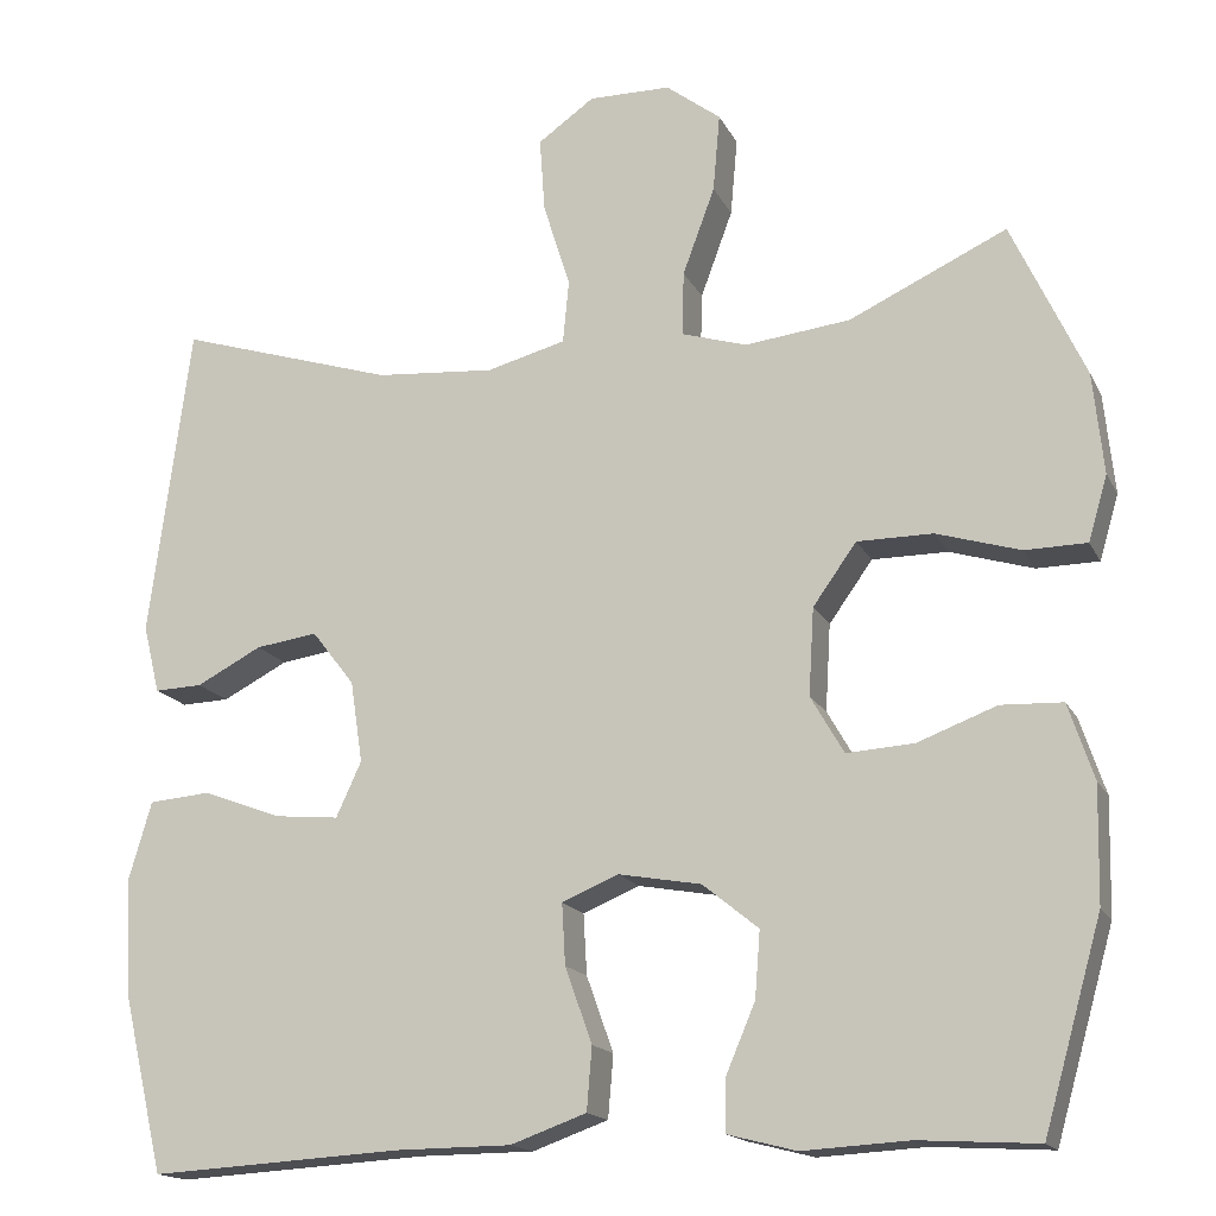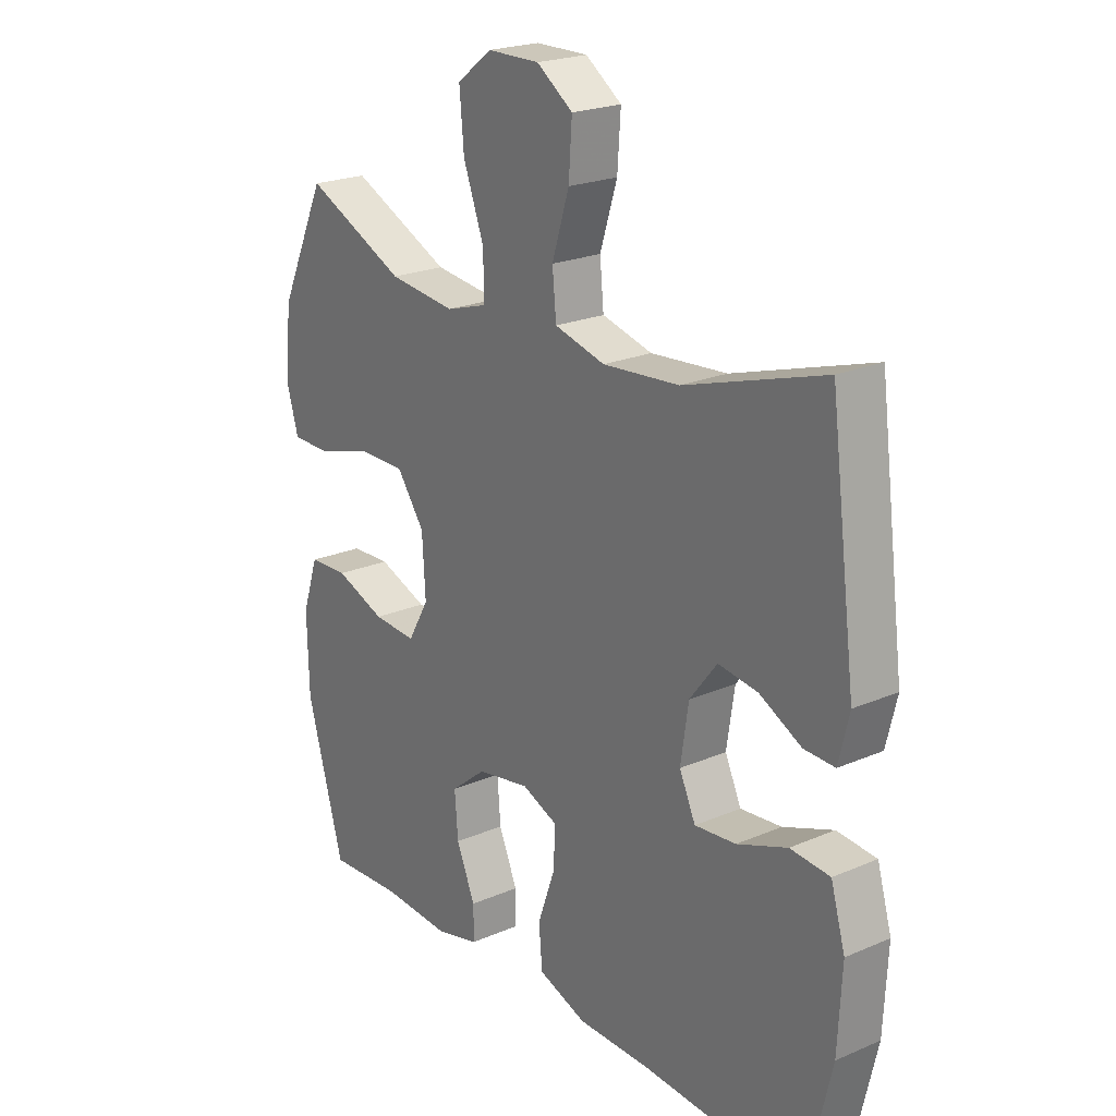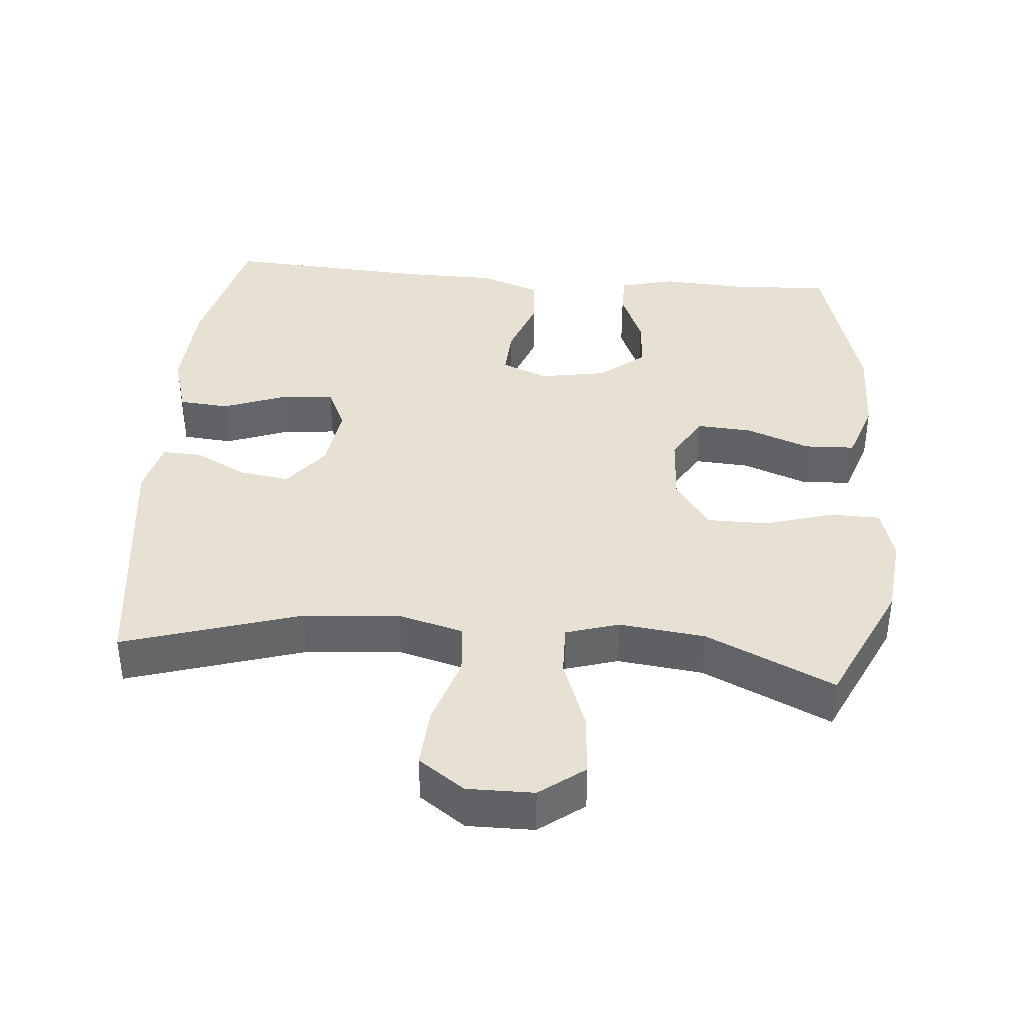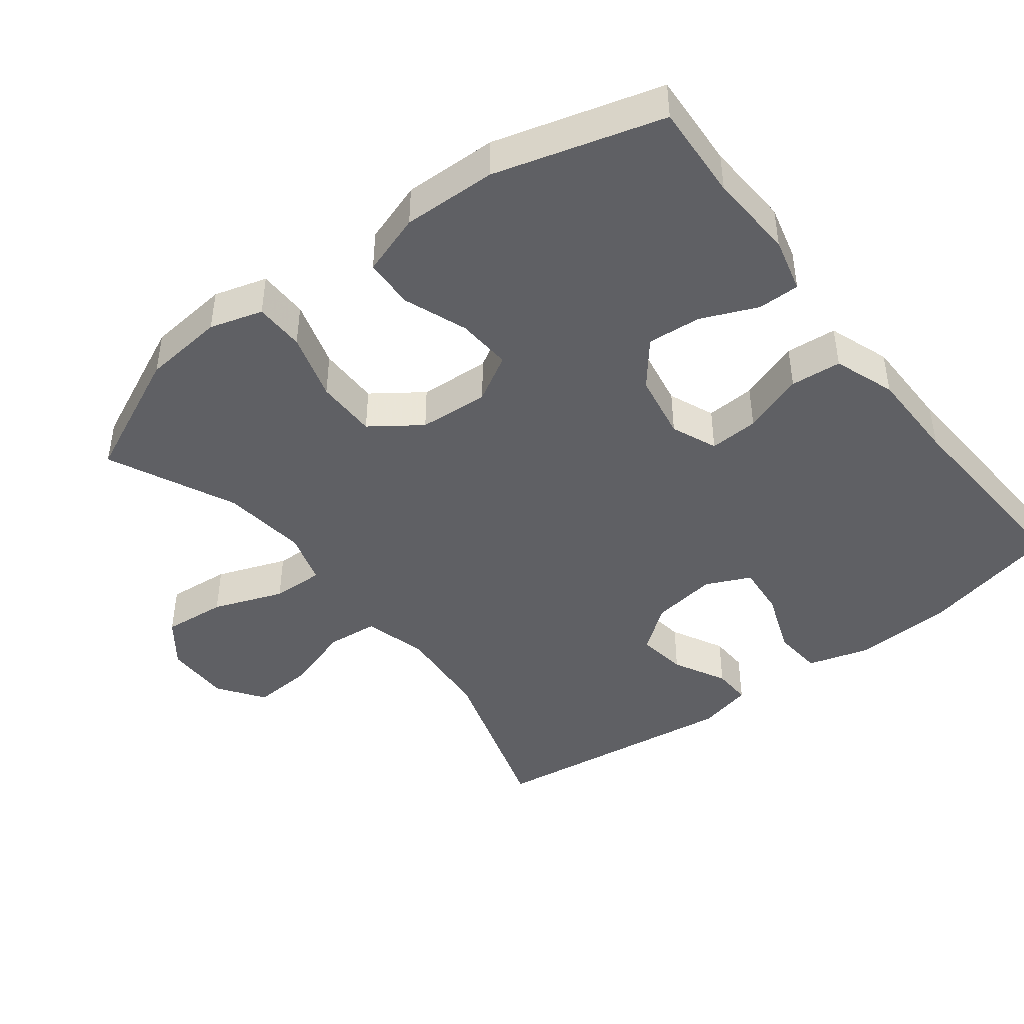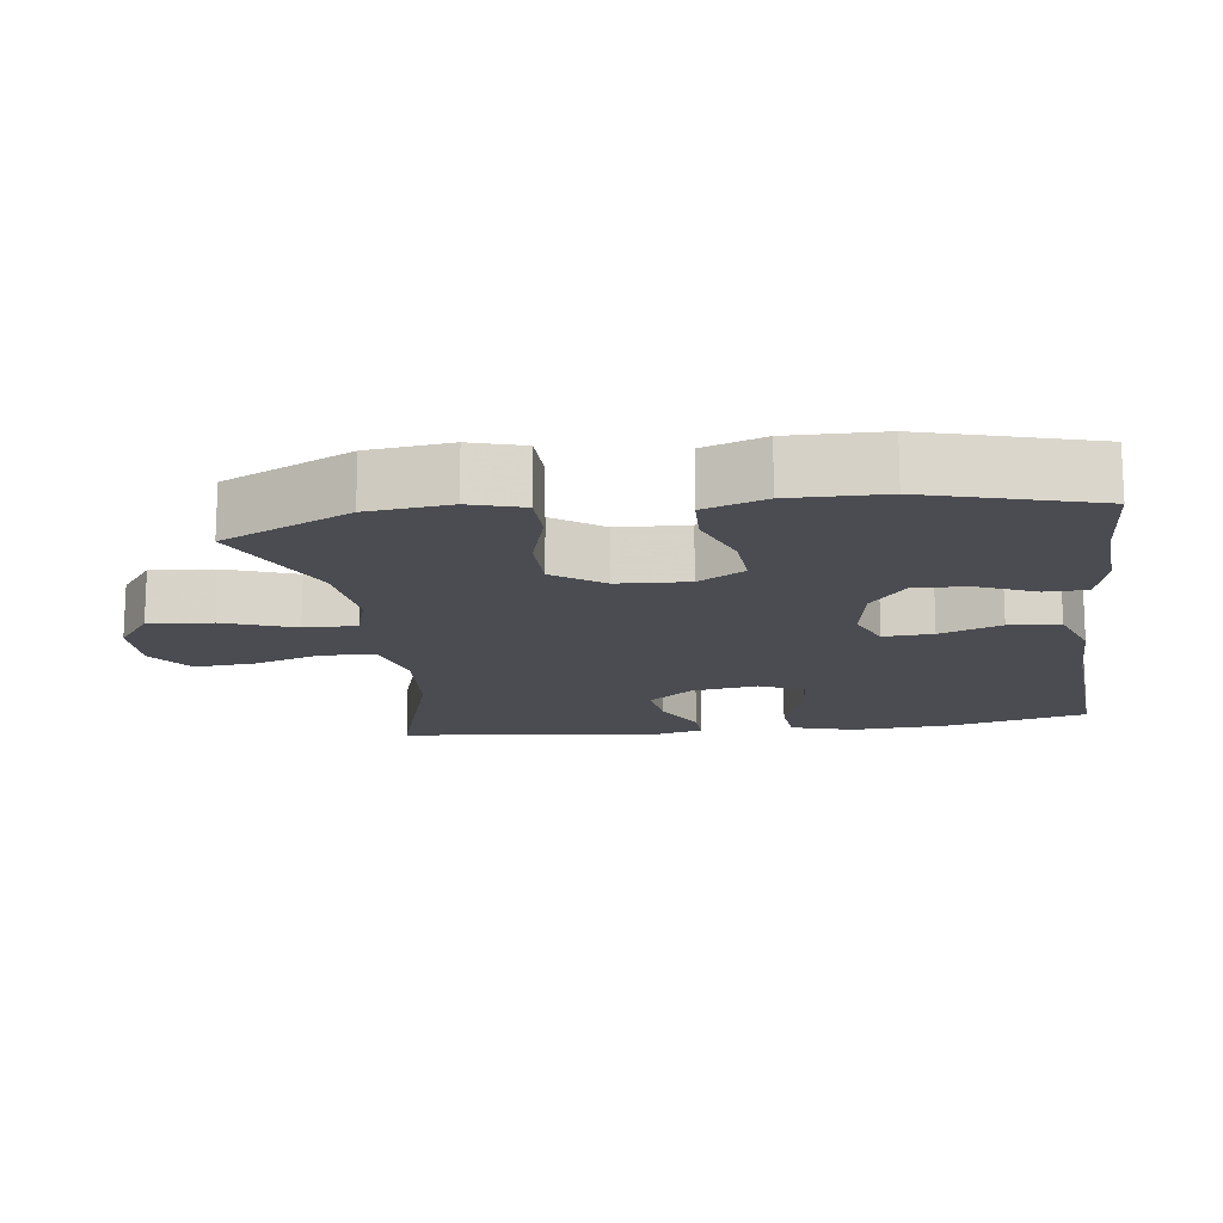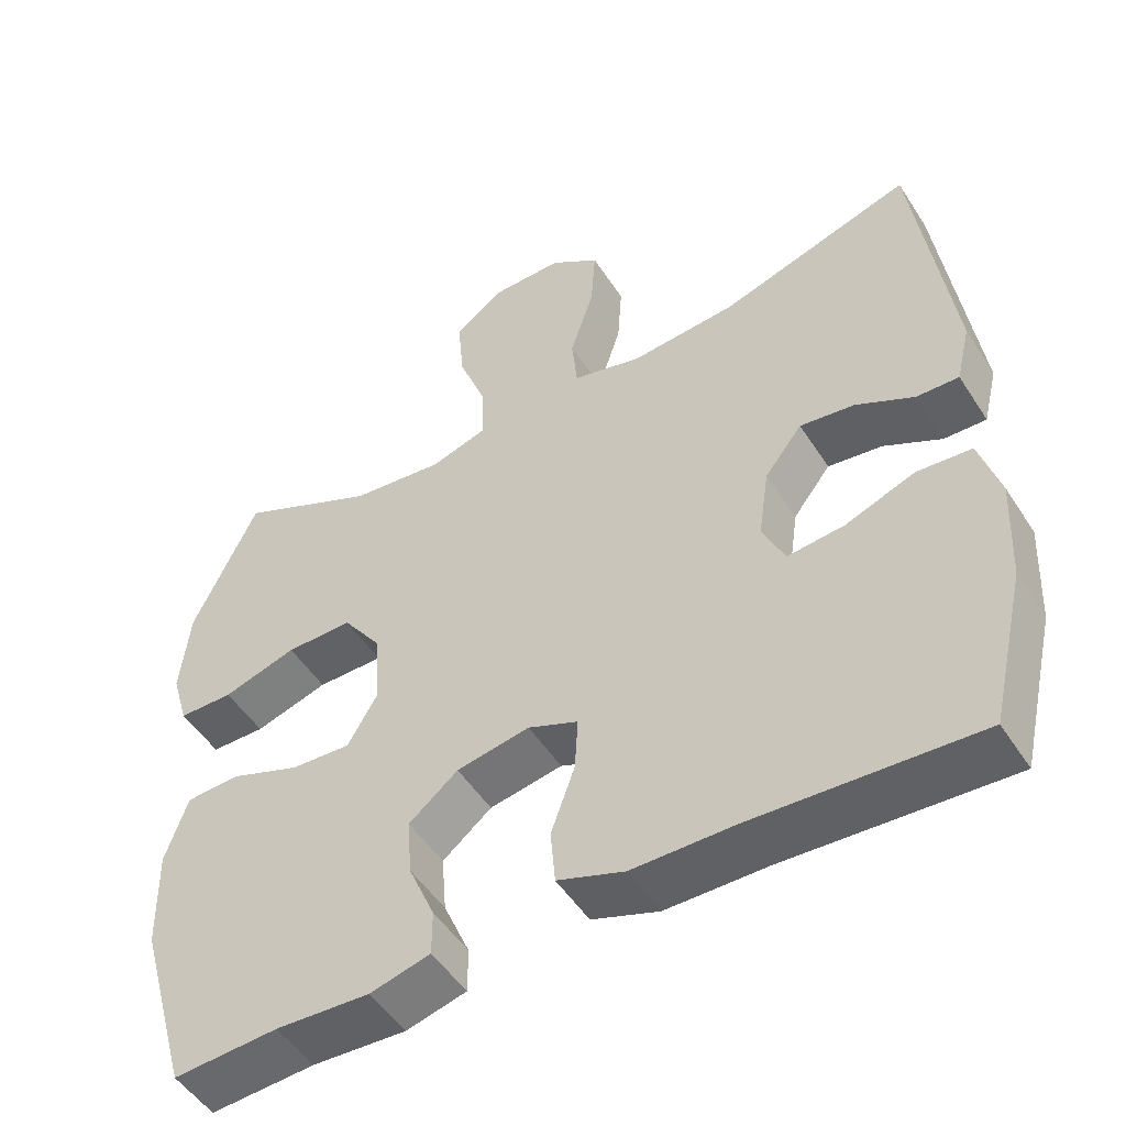
<metadata>
{"format":"obj","ext":"obj","renderer":"f3d","projection":"perspective","resolution":1024,"background":"white","views":[{"elev":-16.4,"azim":19.2,"up":"+Z"},{"elev":22.1,"azim":-126.8,"up":"+Z"},{"elev":38.8,"azim":5.0,"up":"+Y"},{"elev":-43.9,"azim":127.5,"up":"+Y"},{"elev":-15.4,"azim":97.9,"up":"+Y"},{"elev":-50.7,"azim":-148.2,"up":"+Z"}]}
</metadata>
<code>
v 0.5 0.07 -0.5
v 0.364 0.07 -0.492
v 0.242 0.07 -0.499
v 0.164 0.07 -0.479
v 0.164 0.07 -0.42
v 0.198 0.07 -0.34
v 0.204 0.07 -0.264
v 0.14 0.07 -0.212
v 0.045 0.07 -0.195
v -0.02 0.07 -0.222
v -0.016 0.07 -0.292
v 0.015 0.07 -0.379
v 0.009 0.07 -0.451
v -0.078 0.07 -0.482
v -0.21 0.07 -0.483
v -0.5 0.07 -0.5
v -0.547 0.07 -0.299
v -0.554 0.07 -0.162
v -0.528 0.07 -0.073
v -0.457 0.07 -0.067
v -0.367 0.07 -0.101
v -0.293 0.07 -0.108
v -0.264 0.07 -0.045
v -0.278 0.07 0.049
v -0.327 0.07 0.112
v -0.398 0.07 0.102
v -0.473 0.07 0.063
v -0.528 0.07 0.061
v -0.547 0.07 0.139
v -0.5 0.07 0.5
v -0.25 0.07 0.422
v -0.113 0.07 0.411
v -0.022 0.07 0.435
v -0.015 0.07 0.508
v -0.046 0.07 0.606
v -0.052 0.07 0.692
v 0.013 0.07 0.738
v 0.107 0.07 0.737
v 0.17 0.07 0.689
v 0.162 0.07 0.599
v 0.125 0.07 0.499
v 0.123 0.07 0.425
v 0.198 0.07 0.402
v 0.319 0.07 0.416
v 0.5 0.07 0.5
v 0.584 0.07 0.319
v 0.596 0.07 0.203
v 0.574 0.07 0.128
v 0.503 0.07 0.127
v 0.407 0.07 0.156
v 0.32 0.07 0.156
v 0.27 0.07 0.086
v 0.264 0.07 -0.014
v 0.302 0.07 -0.08
v 0.38 0.07 -0.075
v 0.47 0.07 -0.041
v 0.541 0.07 -0.044
v 0.57 0.07 -0.131
v 0.567 0.07 -0.264
v 0.5 0 -0.5
v 0.364 0 -0.492
v 0.242 0 -0.499
v 0.164 0 -0.479
v 0.164 0 -0.42
v 0.198 0 -0.34
v 0.204 0 -0.264
v 0.14 0 -0.212
v 0.045 0 -0.195
v -0.02 0 -0.222
v -0.016 0 -0.292
v 0.015 0 -0.379
v 0.009 0 -0.451
v -0.078 0 -0.482
v -0.21 0 -0.483
v -0.5 0 -0.5
v -0.547 0 -0.299
v -0.554 0 -0.162
v -0.528 0 -0.073
v -0.457 0 -0.067
v -0.367 0 -0.101
v -0.293 0 -0.108
v -0.264 0 -0.045
v -0.278 0 0.049
v -0.327 0 0.112
v -0.398 0 0.102
v -0.473 0 0.063
v -0.528 0 0.061
v -0.547 0 0.139
v -0.5 0 0.5
v -0.25 0 0.422
v -0.113 0 0.411
v -0.022 0 0.435
v -0.015 0 0.508
v -0.046 0 0.606
v -0.052 0 0.692
v 0.013 0 0.738
v 0.107 0 0.737
v 0.17 0 0.689
v 0.162 0 0.599
v 0.125 0 0.499
v 0.123 0 0.425
v 0.198 0 0.402
v 0.319 0 0.416
v 0.5 0 0.5
v 0.584 0 0.319
v 0.596 0 0.203
v 0.574 0 0.128
v 0.503 0 0.127
v 0.407 0 0.156
v 0.32 0 0.156
v 0.27 0 0.086
v 0.264 0 -0.014
v 0.302 0 -0.08
v 0.38 0 -0.075
v 0.47 0 -0.041
v 0.541 0 -0.044
v 0.57 0 -0.131
v 0.567 0 -0.264
f 58 59 1 2
f 55 56 57 58
f 54 55 58 2
f 53 54 2 3
f 47 48 49 50
f 47 50 51
f 44 45 46 47
f 43 44 47 51
f 42 43 51 52
f 38 39 40 41
f 38 41 42
f 37 38 42
f 34 35 36 37
f 33 34 37 42
f 32 33 42 52
f 28 29 30 31
f 26 27 28 31
f 25 26 31 32
f 24 25 32 52
f 18 19 20 21
f 18 21 22
f 15 16 17 18
f 15 18 22
f 14 15 22 23
f 11 12 13 14
f 10 11 14 23
f 3 4 5 6
f 53 3 6 7
f 52 53 7 8
f 24 52 8 9
f 9 10 23 24
f 61 60 118 117
f 117 116 115 114
f 61 117 114 113
f 62 61 113 112
f 109 108 107 106
f 110 109 106
f 106 105 104 103
f 110 106 103 102
f 111 110 102 101
f 100 99 98 97
f 101 100 97
f 101 97 96
f 96 95 94 93
f 101 96 93 92
f 111 101 92 91
f 90 89 88 87
f 90 87 86 85
f 91 90 85 84
f 111 91 84 83
f 80 79 78 77
f 81 80 77
f 77 76 75 74
f 81 77 74
f 82 81 74 73
f 73 72 71 70
f 82 73 70 69
f 65 64 63 62
f 66 65 62 112
f 67 66 112 111
f 68 67 111 83
f 83 82 69 68
f 1 60 61 2
f 2 61 62 3
f 3 62 63 4
f 4 63 64 5
f 5 64 65 6
f 6 65 66 7
f 7 66 67 8
f 8 67 68 9
f 9 68 69 10
f 10 69 70 11
f 11 70 71 12
f 12 71 72 13
f 13 72 73 14
f 14 73 74 15
f 15 74 75 16
f 16 75 76 17
f 17 76 77 18
f 18 77 78 19
f 19 78 79 20
f 20 79 80 21
f 21 80 81 22
f 22 81 82 23
f 23 82 83 24
f 24 83 84 25
f 25 84 85 26
f 26 85 86 27
f 27 86 87 28
f 28 87 88 29
f 29 88 89 30
f 30 89 90 31
f 31 90 91 32
f 32 91 92 33
f 33 92 93 34
f 34 93 94 35
f 35 94 95 36
f 36 95 96 37
f 37 96 97 38
f 38 97 98 39
f 39 98 99 40
f 40 99 100 41
f 41 100 101 42
f 42 101 102 43
f 43 102 103 44
f 44 103 104 45
f 45 104 105 46
f 46 105 106 47
f 47 106 107 48
f 48 107 108 49
f 49 108 109 50
f 50 109 110 51
f 51 110 111 52
f 52 111 112 53
f 53 112 113 54
f 54 113 114 55
f 55 114 115 56
f 56 115 116 57
f 57 116 117 58
f 58 117 118 59
f 59 118 60 1

</code>
